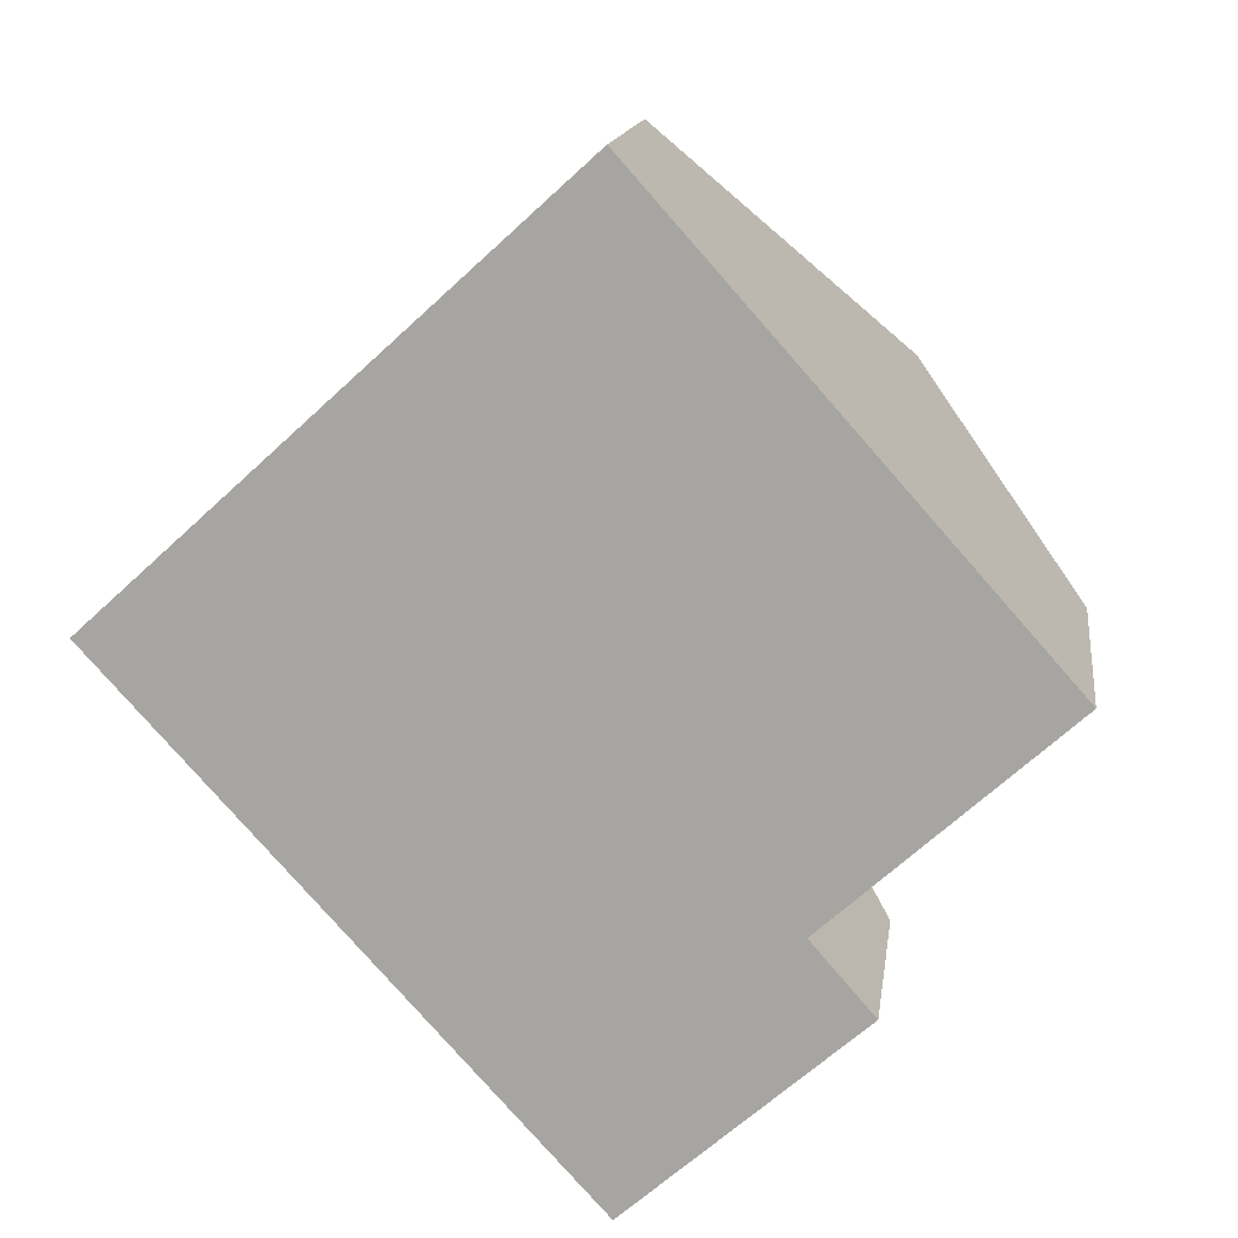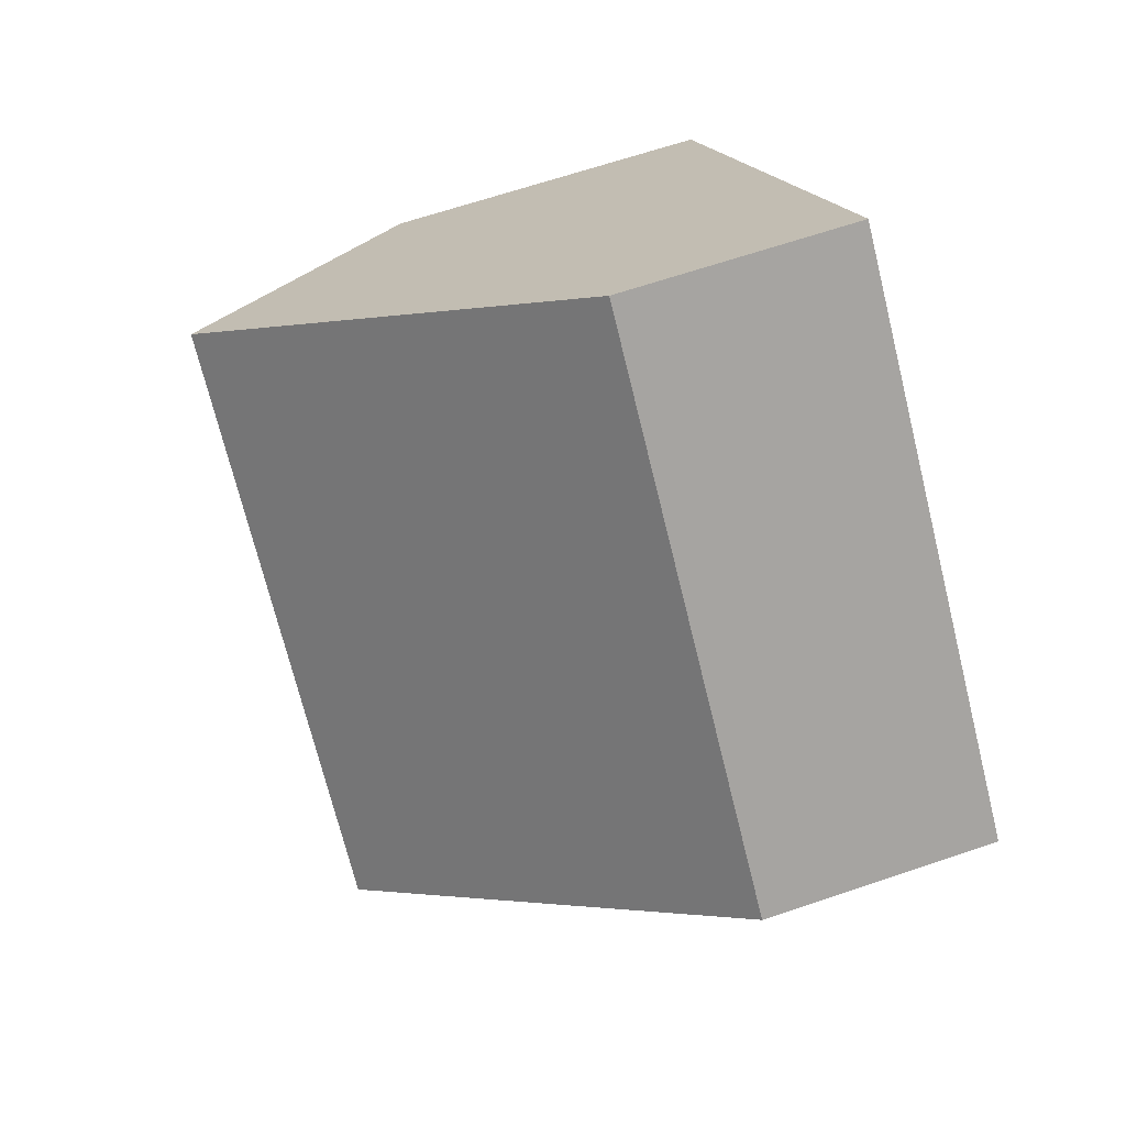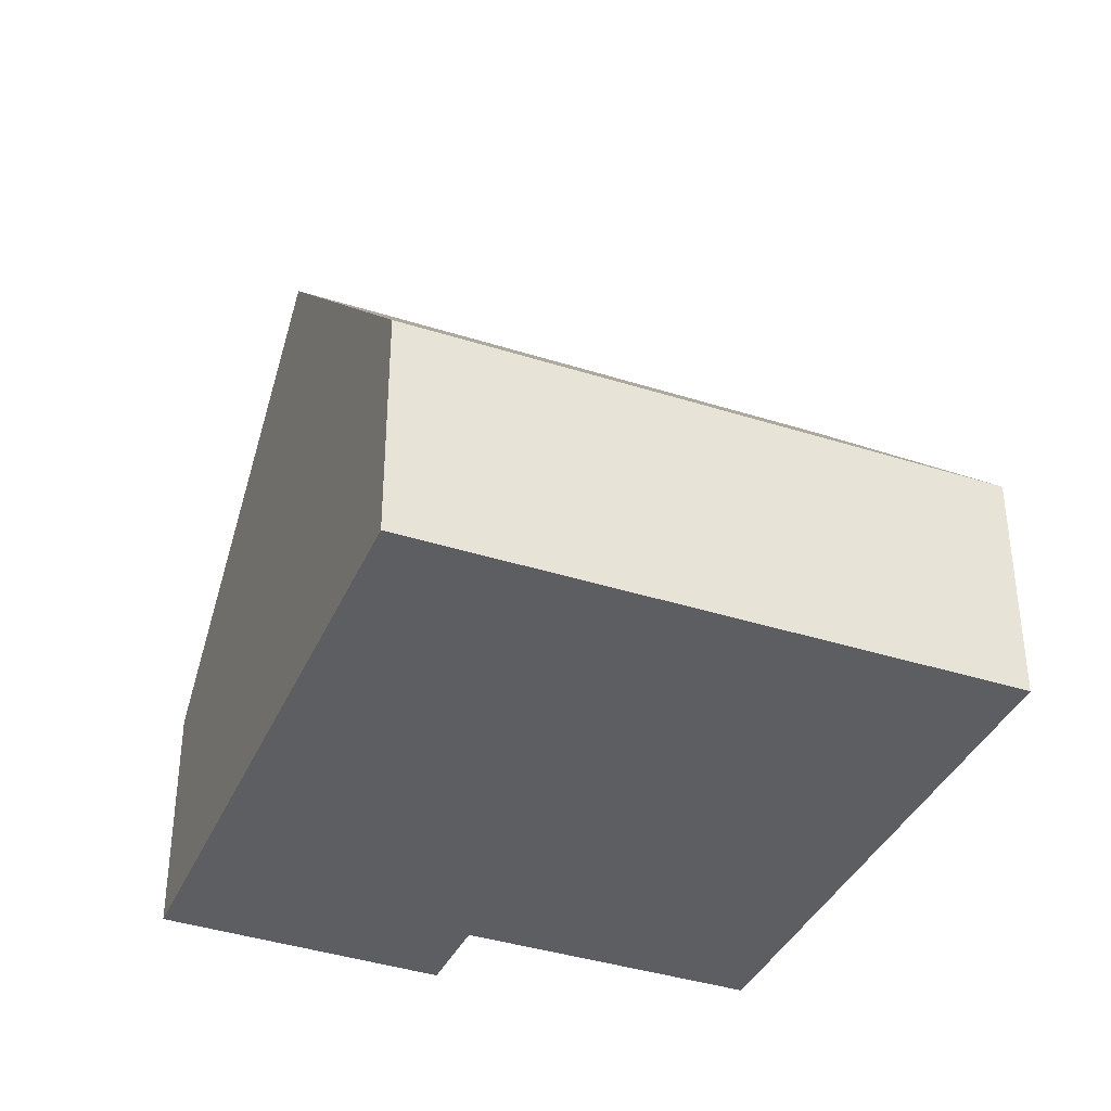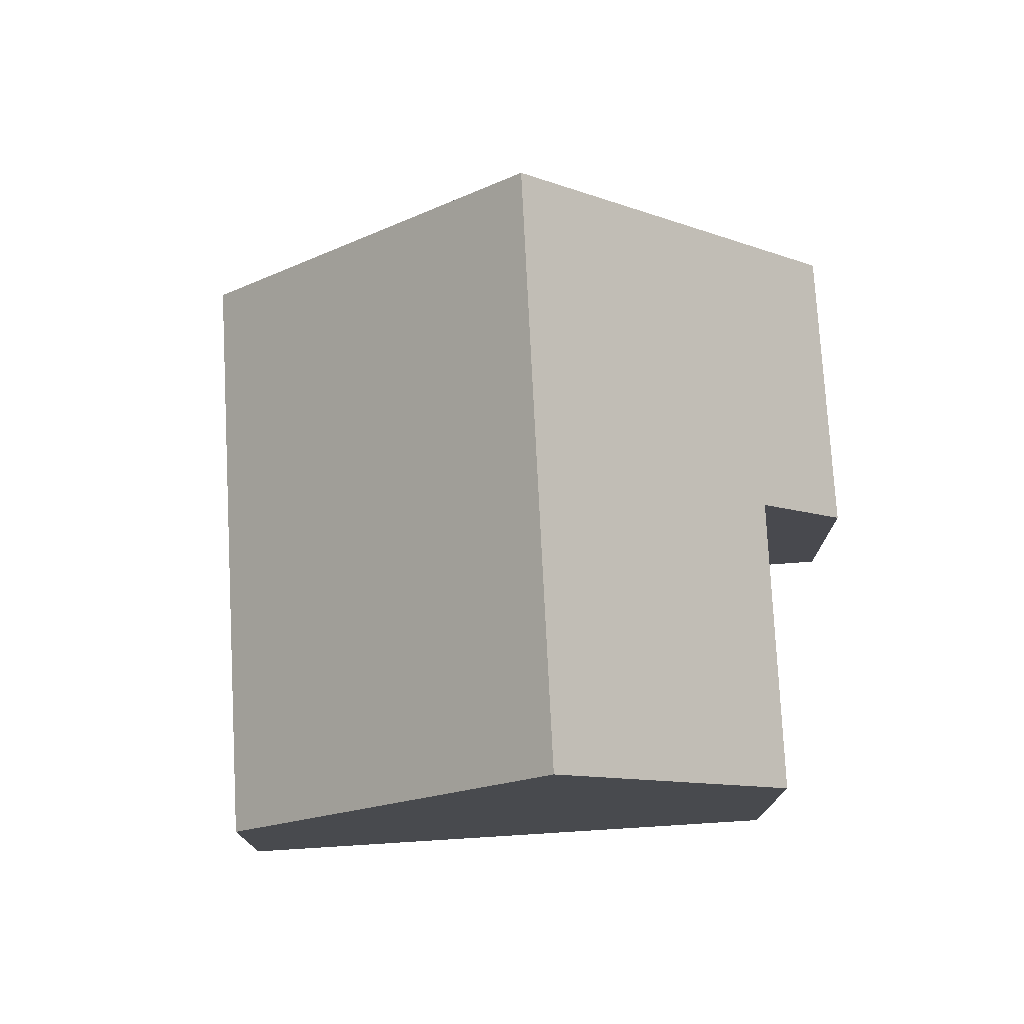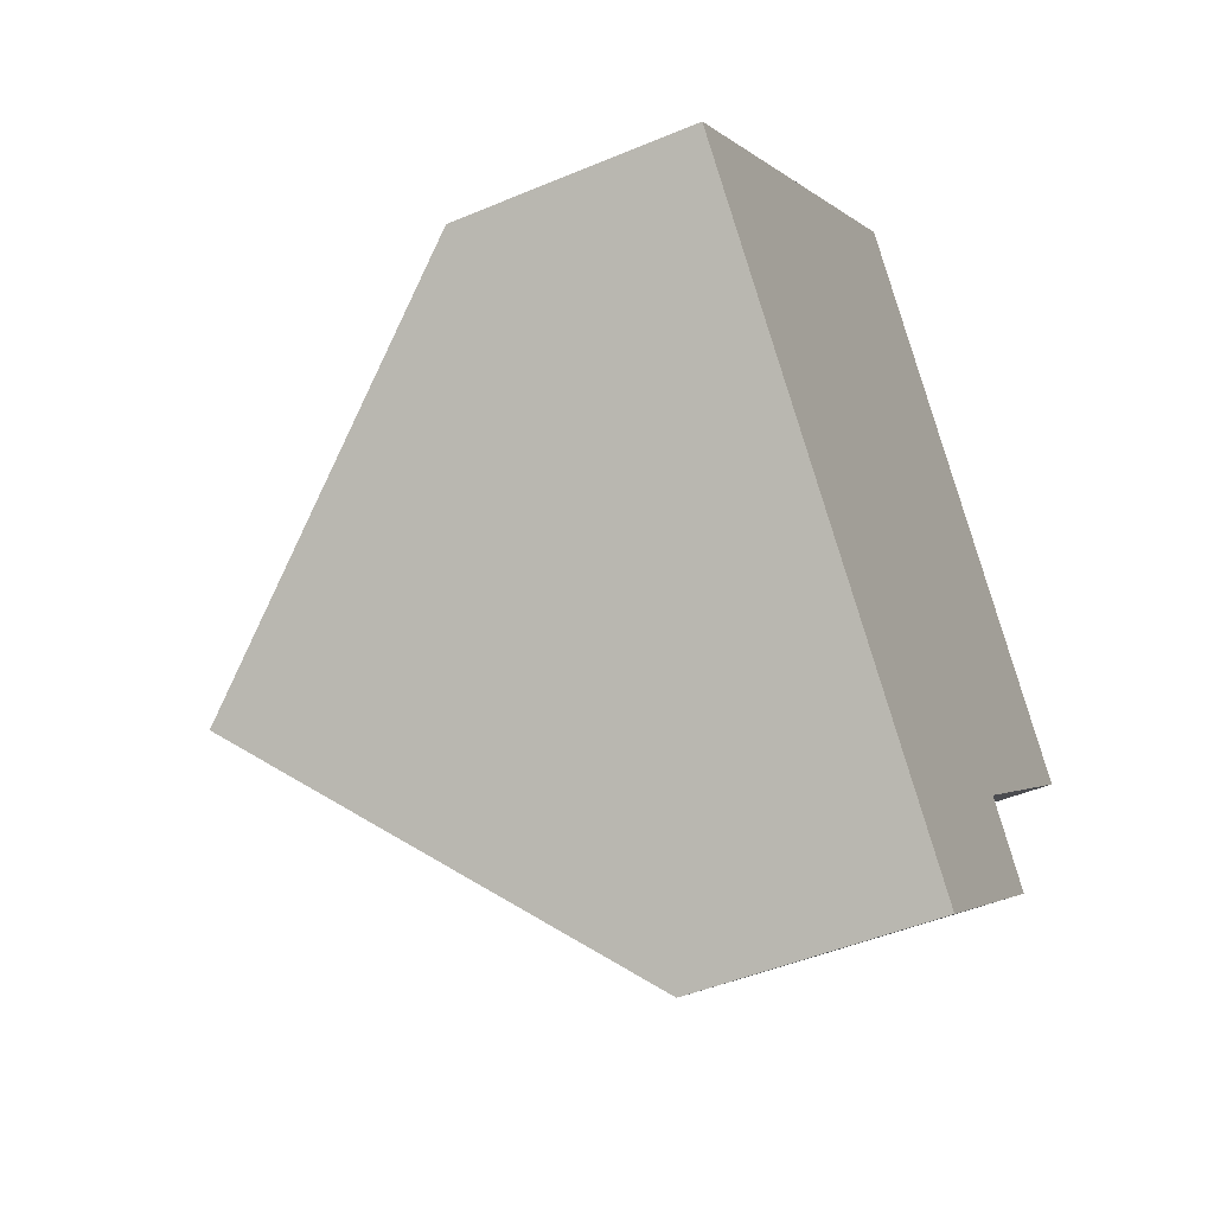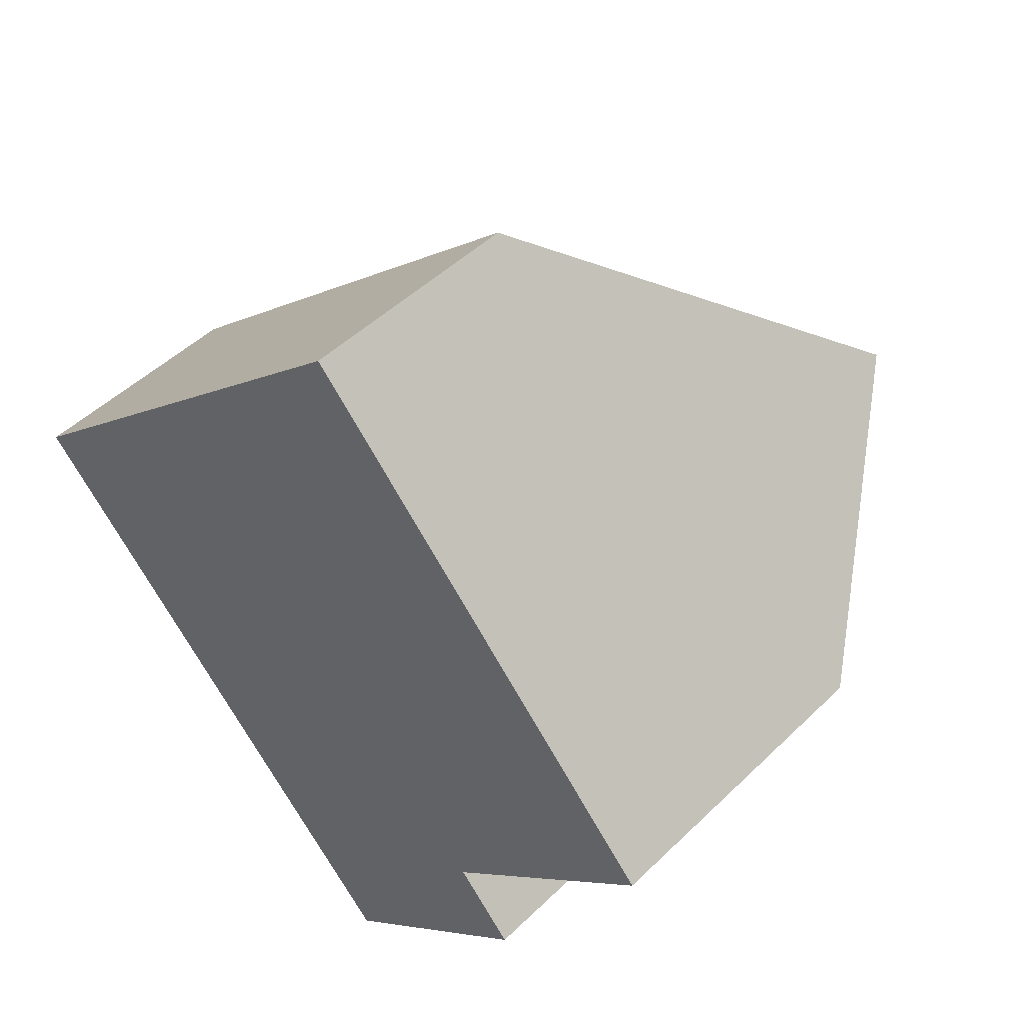
<metadata>
{"format":"obj","ext":"obj","renderer":"f3d","projection":"perspective","resolution":1024,"background":"white","views":[{"elev":14.5,"azim":7.6,"up":"+Z"},{"elev":65.7,"azim":-108.8,"up":"+Z"},{"elev":-38.3,"azim":-64.4,"up":"+Y"},{"elev":76.9,"azim":44.7,"up":"+Y"},{"elev":-46.8,"azim":-64.4,"up":"+Z"},{"elev":47.6,"azim":42.6,"up":"+Z"}]}
</metadata>
<code>
v  3.649 9.191 -3.993
v  7.183 3.774 6.563
v  10.78 9.191 2.525
v  0 3.774 2.311e-16
v  7.248 3.847 -7.932
v  9.822 5.216 -3.729
v  10.78 3.764 -4.822
v  13.44 5.2 -0.45
v  0 0 0
v  7.183 -4.019e-16 6.563
v  10.78 -1.546e-16 2.525
v  13.44 2.755e-17 -0.45
v  9.822 2.283e-16 -3.729
v  10.78 2.953e-16 -4.822
v  7.248 4.857e-16 -7.932
v  3.649 2.445e-16 -3.993
g defaultobject
f 1 2 3
f 2 1 4
f 5 6 7
f 6 3 8
f 3 6 5
f 3 5 1
f 9 2 4
f 2 9 10
f 10 3 2
f 3 10 8
f 8 10 11
f 8 11 12
f 13 7 6
f 7 13 14
f 8 13 6
f 13 8 12
f 7 15 5
f 15 7 14
f 5 4 1
f 4 5 9
f 9 5 16
f 16 5 15
f 14 16 15
f 16 14 13
f 16 13 12
f 16 12 9
f 9 12 11
f 9 11 10

</code>
